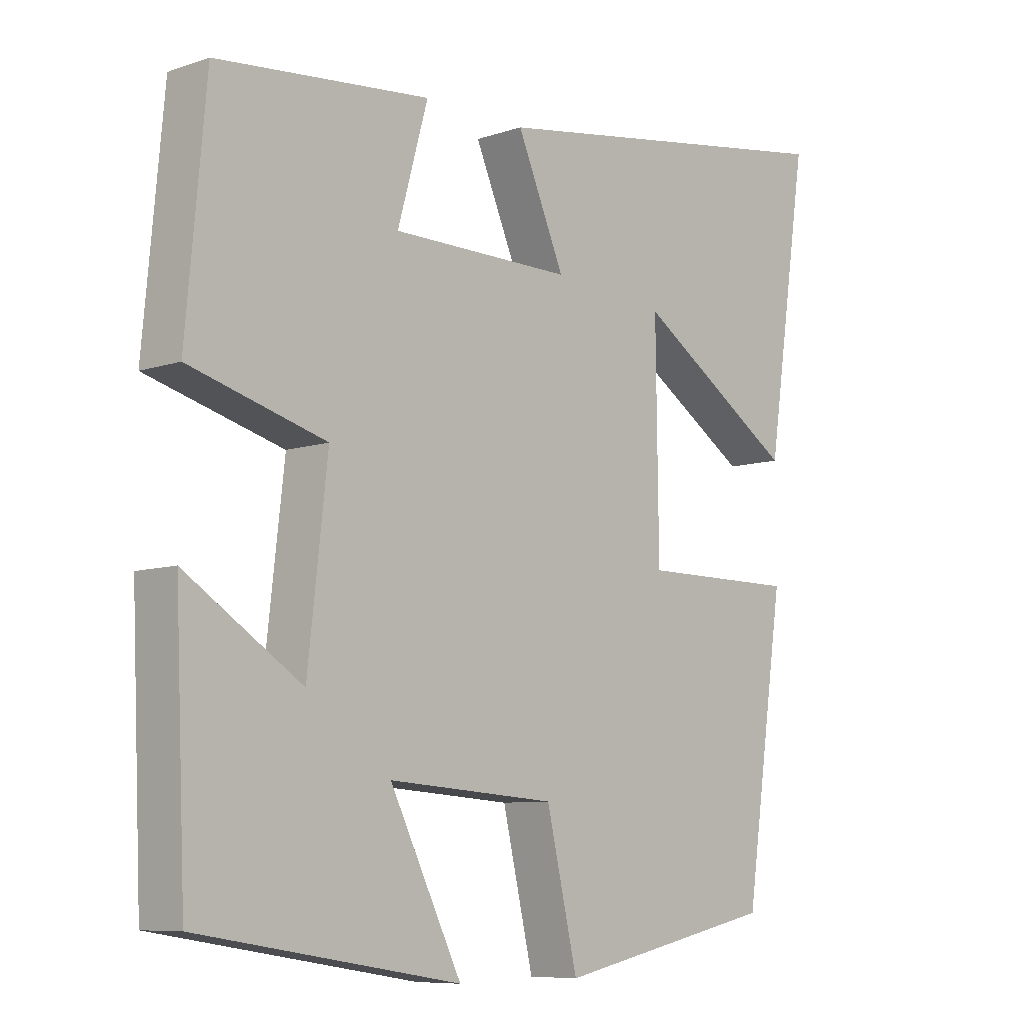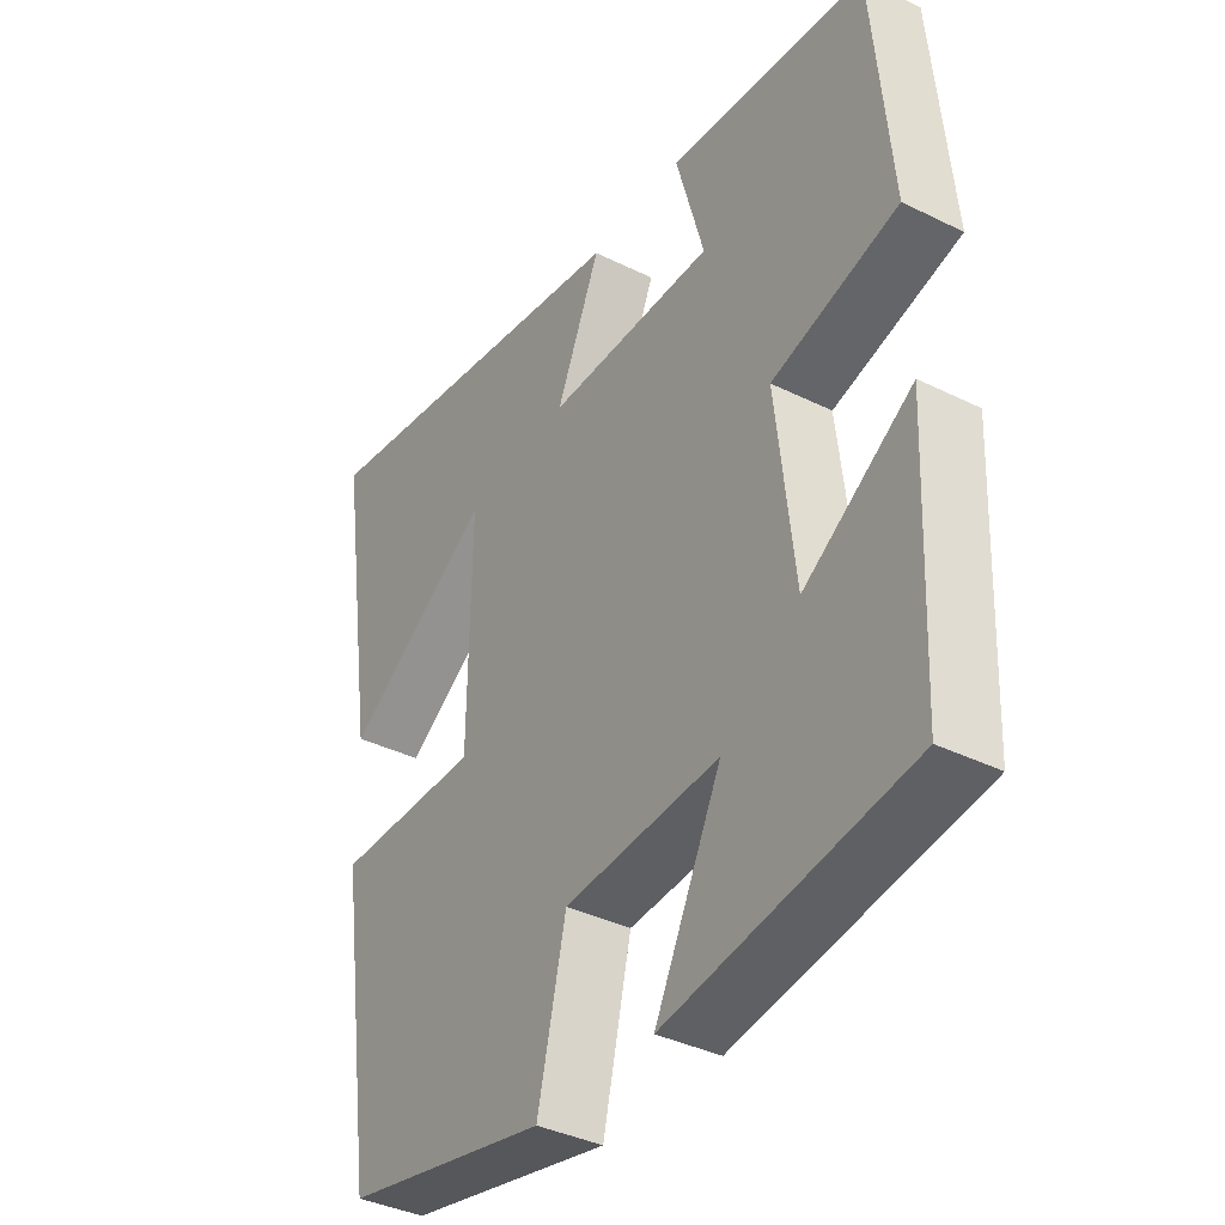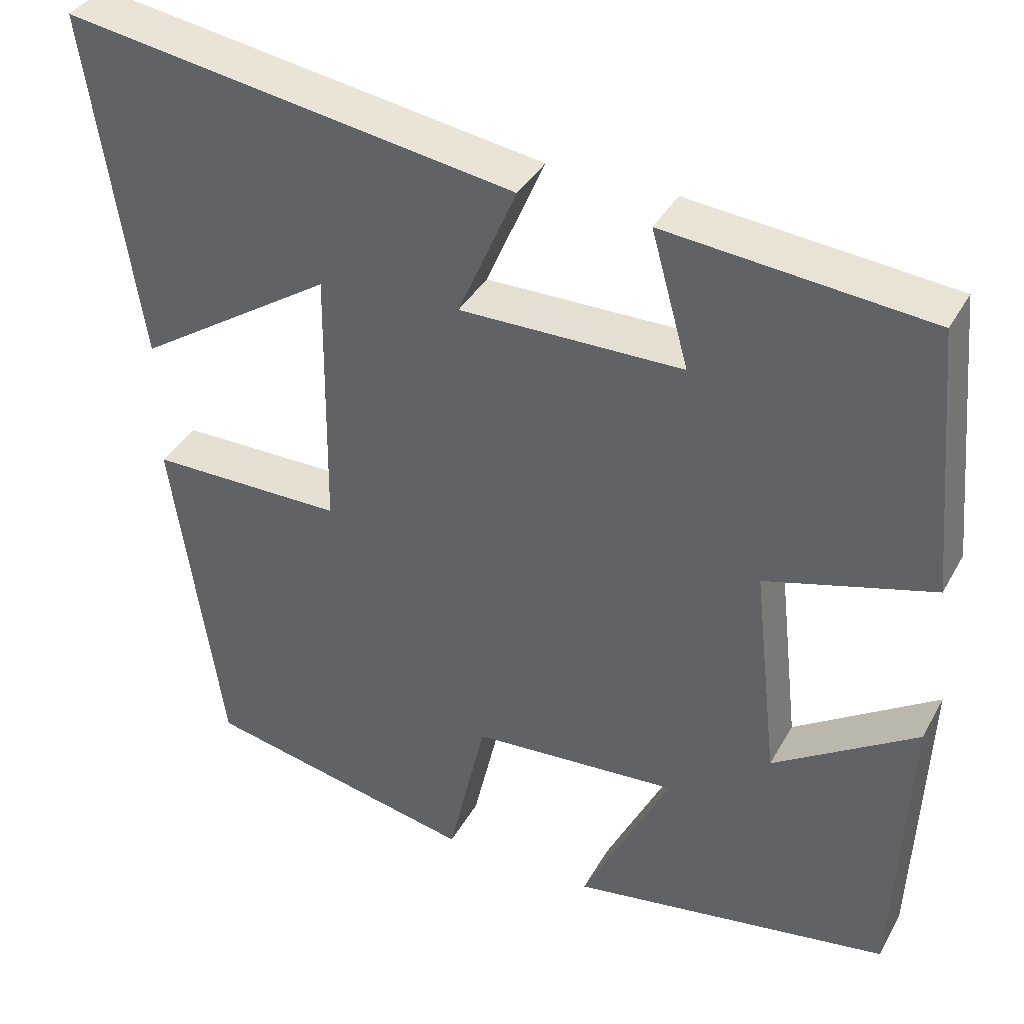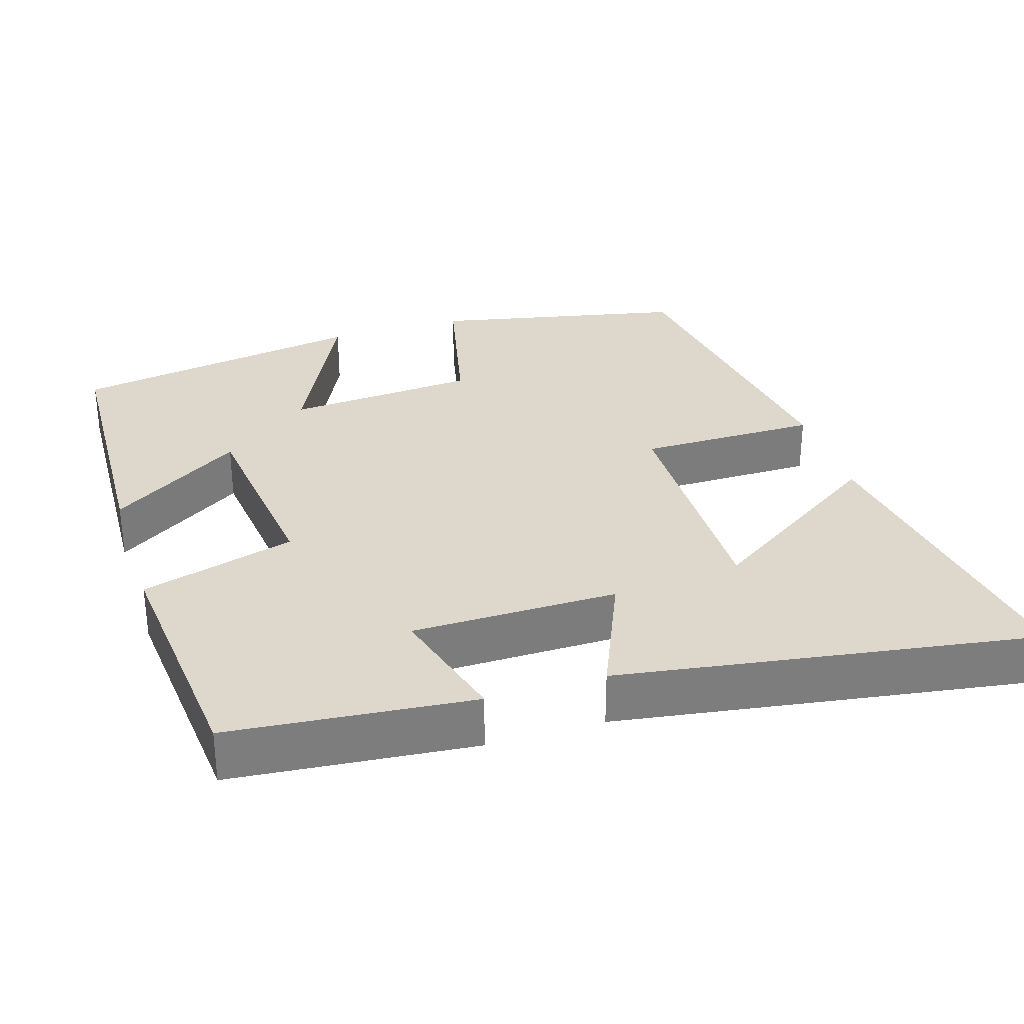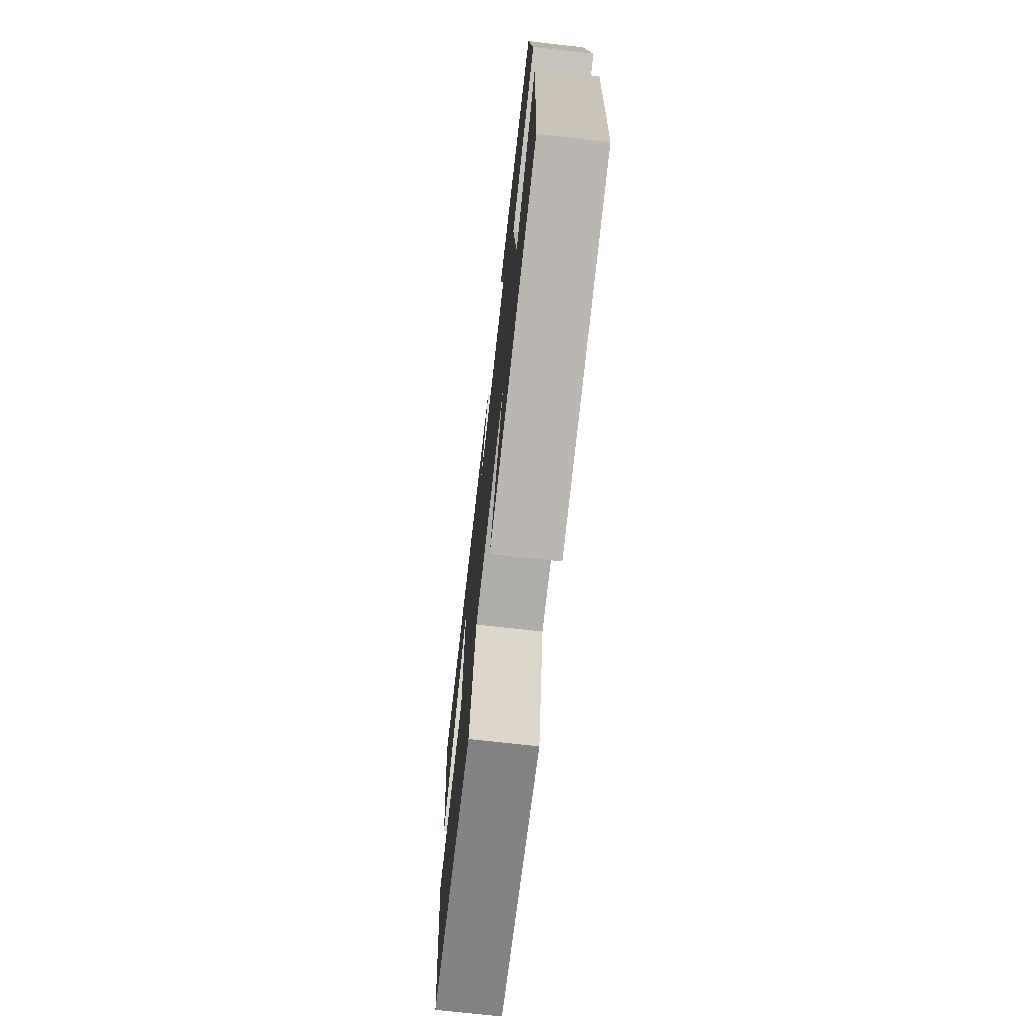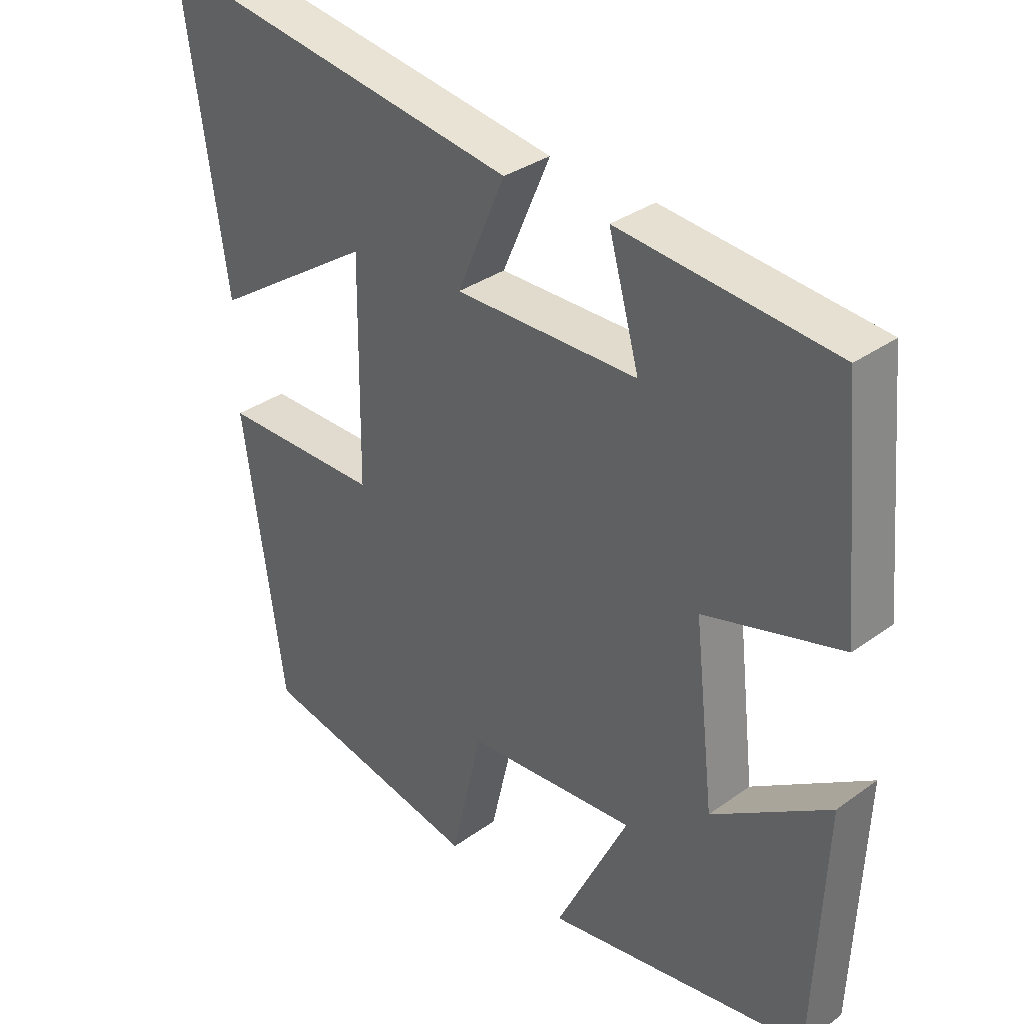
<metadata>
{"format":"obj","ext":"obj","renderer":"f3d","projection":"perspective","resolution":1024,"background":"white","views":[{"elev":-8.2,"azim":-46.9,"up":"+Z"},{"elev":-37.7,"azim":-122.3,"up":"+Z"},{"elev":37.6,"azim":-153.8,"up":"+Z"},{"elev":31.3,"azim":-17.5,"up":"+Y"},{"elev":-73.0,"azim":-96.4,"up":"+Z"},{"elev":33.6,"azim":-134.4,"up":"+Z"}]}
</metadata>
<code>
v -0.484 0.07 -0.436
v -0.5 0.07 -0.071
v -0.324 0.07 -0.185
v -0.294 0.07 0.081
v -0.5 0.07 0.139
v -0.47 0.07 0.469
v -0.147 0.07 0.5
v -0.193 0.07 0.335
v 0.081 0.07 0.333
v 0.009 0.07 0.5
v 0.564 0.07 0.586
v 0.5 0.07 0.157
v 0.257 0.07 0.317
v 0.261 0.07 -0.009
v 0.5 0.07 -0.009
v 0.439 0.07 -0.429
v 0.103 0.07 -0.5
v 0.056 0.07 -0.297
v -0.198 0.07 -0.279
v -0.089 0.07 -0.5
v -0.484 0 -0.436
v -0.5 0 -0.071
v -0.324 0 -0.185
v -0.294 0 0.081
v -0.5 0 0.139
v -0.47 0 0.469
v -0.147 0 0.5
v -0.193 0 0.335
v 0.081 0 0.333
v 0.009 0 0.5
v 0.564 0 0.586
v 0.5 0 0.157
v 0.257 0 0.317
v 0.261 0 -0.009
v 0.5 0 -0.009
v 0.439 0 -0.429
v 0.103 0 -0.5
v 0.056 0 -0.297
v -0.198 0 -0.279
v -0.089 0 -0.5
f 1 2 3
f 20 1 3
f 19 20 3
f 18 19 3 4
f 16 17 18
f 15 16 18
f 14 15 18
f 13 14 18 4
f 10 11 12 13
f 9 10 13
f 13 4 5
f 9 13 5
f 8 9 5
f 5 6 7 8
f 23 22 21
f 23 21 40
f 23 40 39
f 24 23 39 38
f 38 37 36
f 38 36 35
f 38 35 34
f 24 38 34 33
f 33 32 31 30
f 33 30 29
f 25 24 33
f 25 33 29
f 25 29 28
f 28 27 26 25
f 1 21 22 2
f 2 22 23 3
f 3 23 24 4
f 4 24 25 5
f 5 25 26 6
f 6 26 27 7
f 7 27 28 8
f 8 28 29 9
f 9 29 30 10
f 10 30 31 11
f 11 31 32 12
f 12 32 33 13
f 13 33 34 14
f 14 34 35 15
f 15 35 36 16
f 16 36 37 17
f 17 37 38 18
f 18 38 39 19
f 19 39 40 20
f 20 40 21 1

</code>
